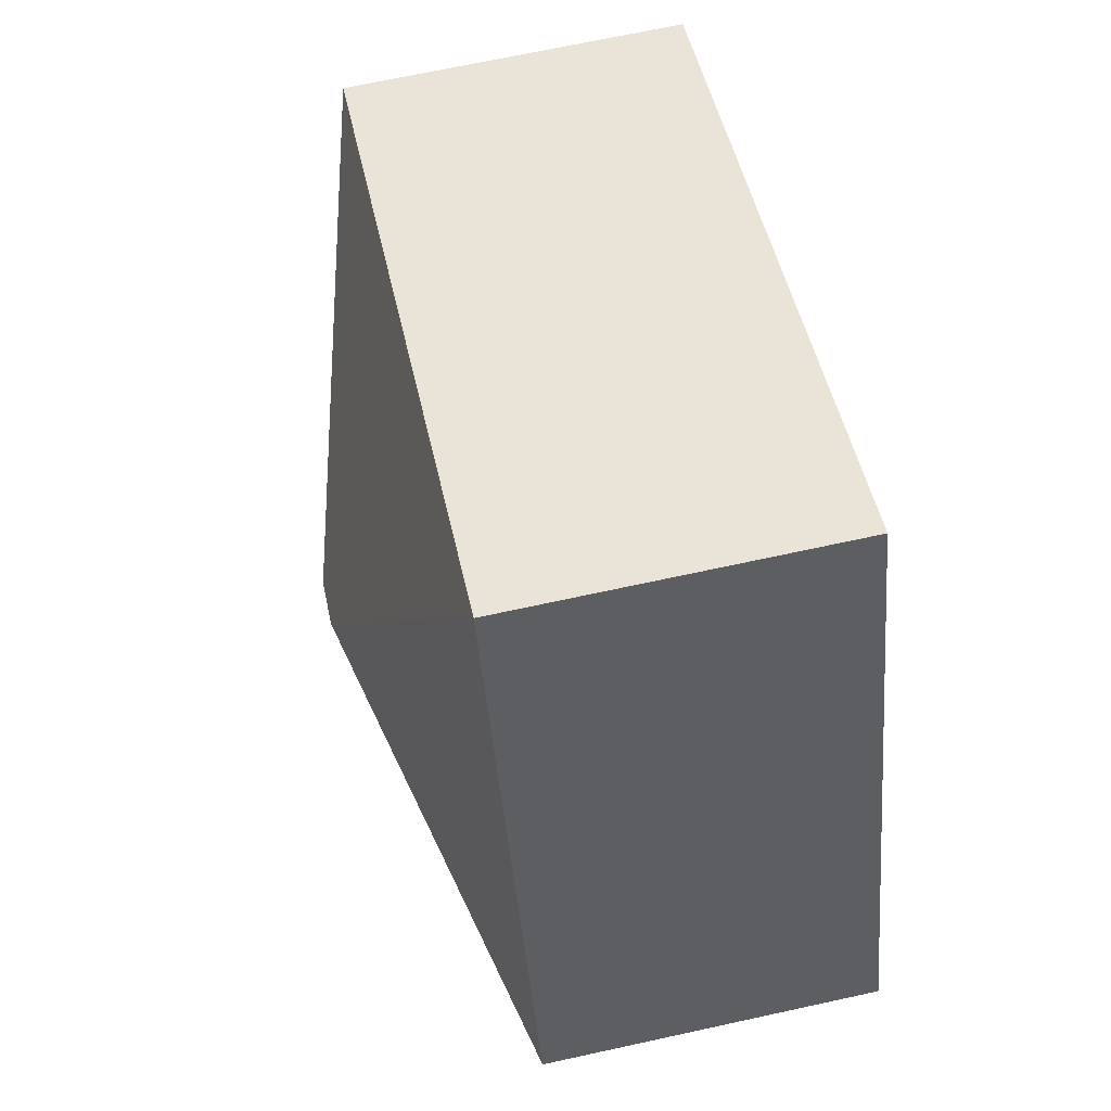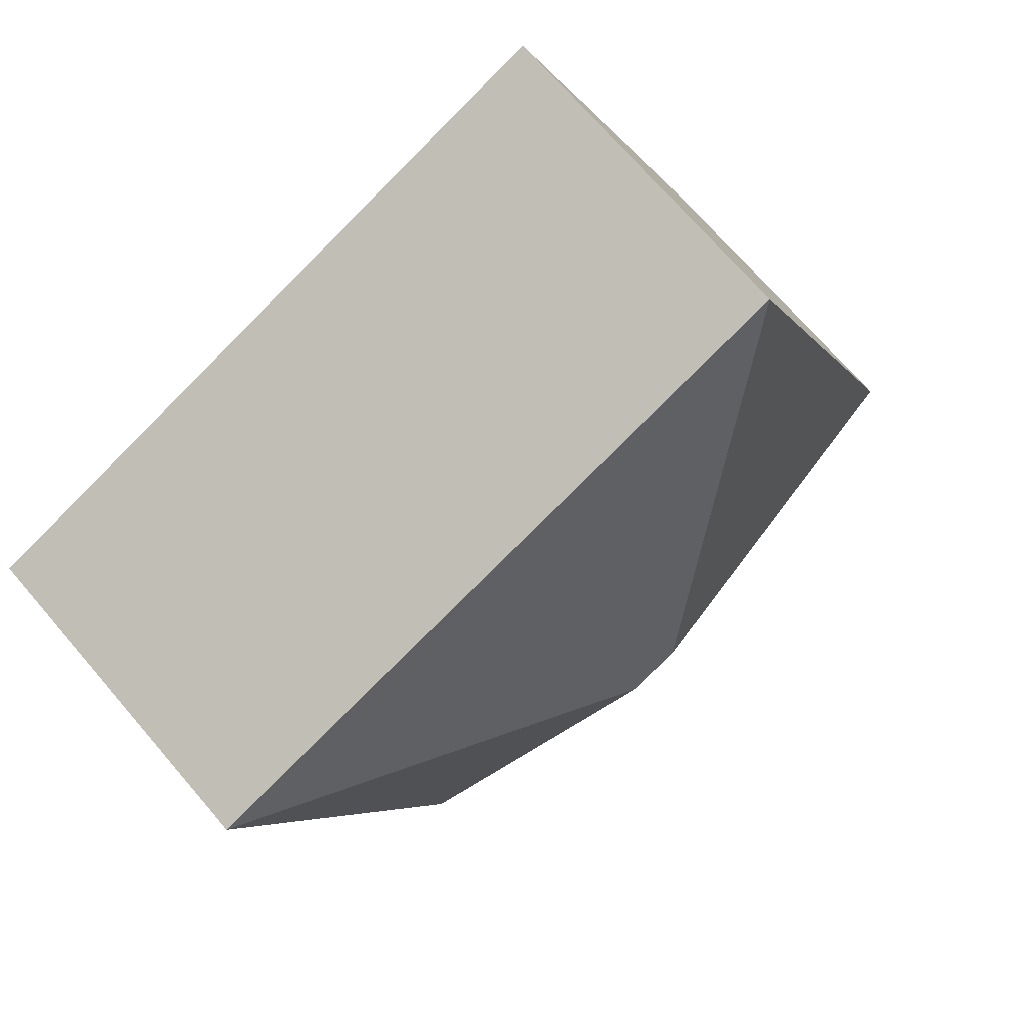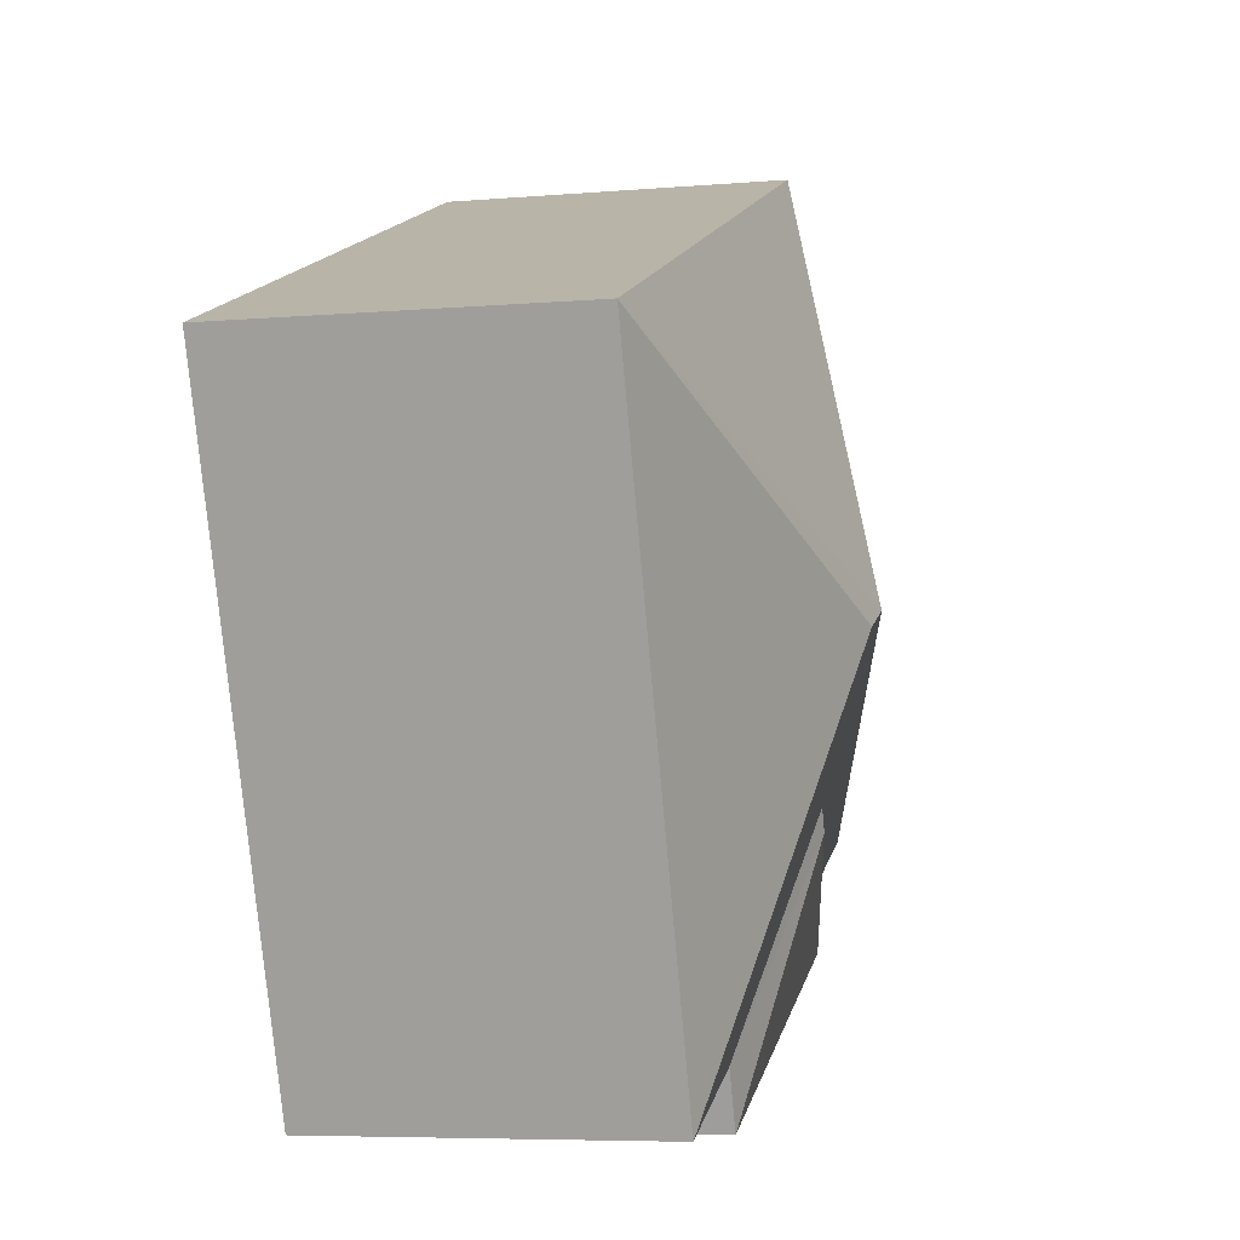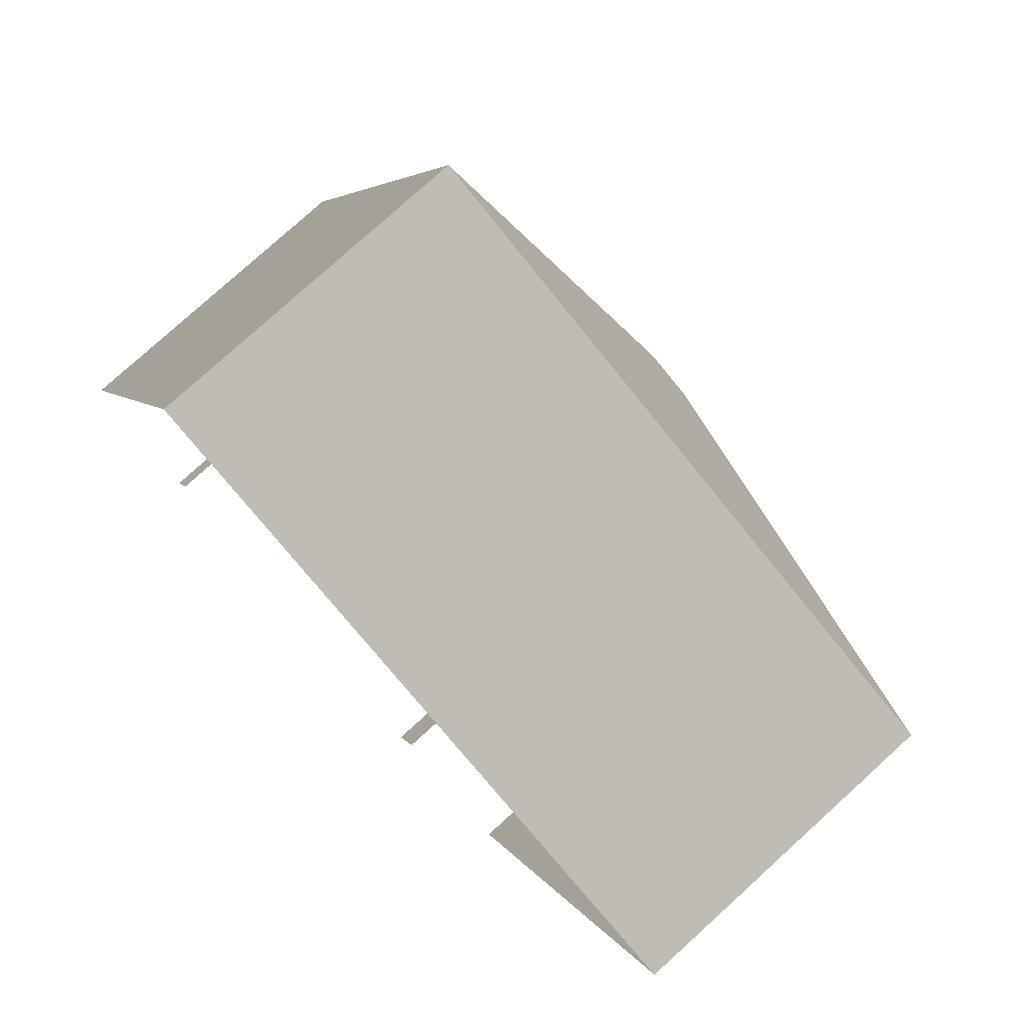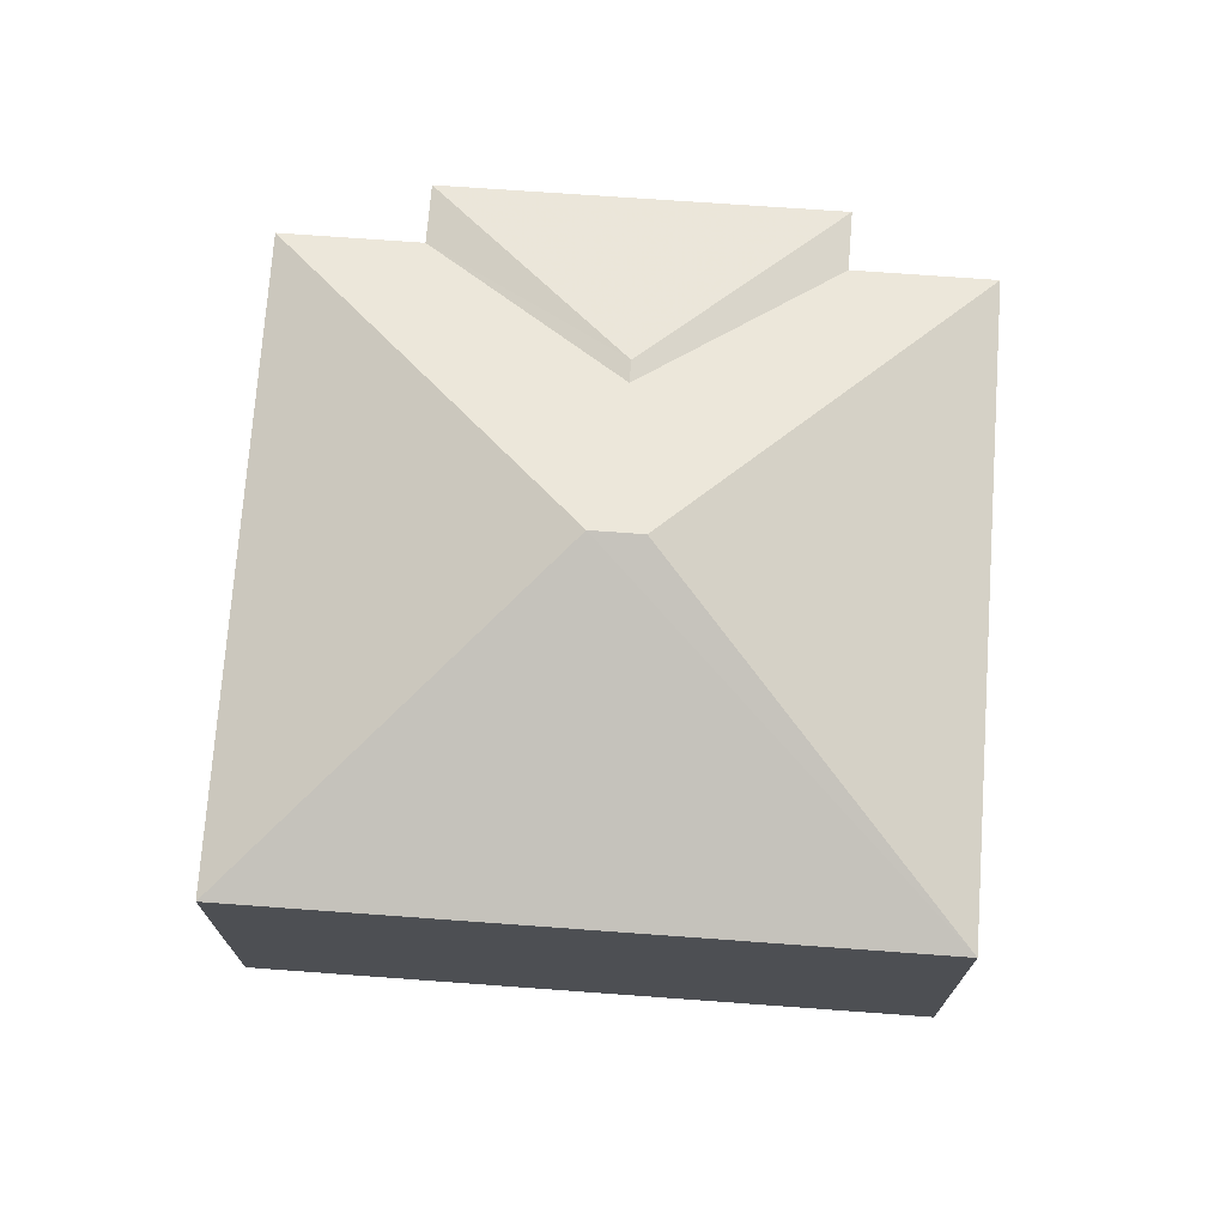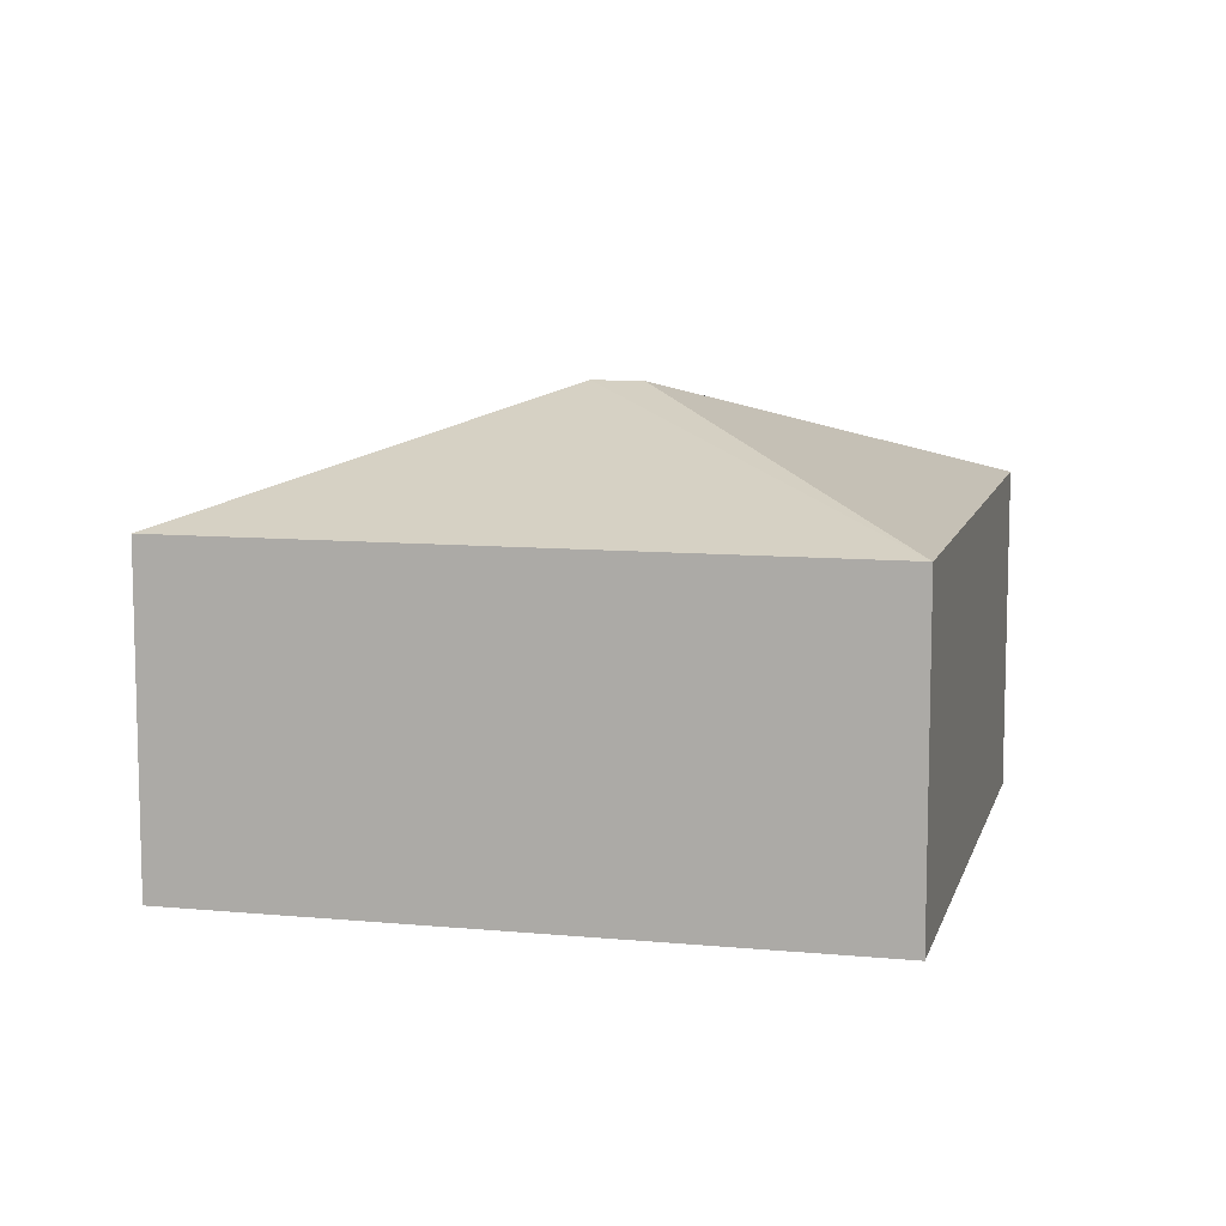
<metadata>
{"format":"obj","ext":"obj","renderer":"f3d","projection":"perspective","resolution":1024,"background":"white","views":[{"elev":68.5,"azim":77.6,"up":"+Y"},{"elev":71.1,"azim":-40.7,"up":"+Y"},{"elev":-6.4,"azim":-75.8,"up":"+Y"},{"elev":78.2,"azim":-132.3,"up":"+Y"},{"elev":72.4,"azim":-154.5,"up":"+Z"},{"elev":9.6,"azim":-144.8,"up":"+Z"}]}
</metadata>
<code>
v -2.248e+05 -1.283e+05 13.43
v -2.249e+05 -1.283e+05 13.43
v -2.248e+05 -1.283e+05 13.43
v -2.248e+05 -1.283e+05 13.43
v -2.248e+05 -1.283e+05 13.43
v -2.248e+05 -1.283e+05 13.43
v -2.248e+05 -1.283e+05 13.43
v -2.248e+05 -1.283e+05 13.43
v -2.248e+05 -1.283e+05 19.16
v -2.248e+05 -1.283e+05 20.09
v -2.248e+05 -1.283e+05 19.16
v -2.248e+05 -1.283e+05 19.16
v -2.248e+05 -1.283e+05 21.11
v -2.248e+05 -1.283e+05 19.16
v -2.248e+05 -1.283e+05 20.09
v -2.248e+05 -1.283e+05 19.16
v -2.248e+05 -1.283e+05 21.11
v -2.248e+05 -1.283e+05 19.16
v -2.248e+05 -1.283e+05 19.16
v -2.249e+05 -1.283e+05 19.16
f 1 2 3
f 3 4 1
f 5 6 2
f 7 8 5
f 7 5 1
f 1 5 2
f 5 18 19
f 6 5 19
f 14 1 4
f 14 16 1
f 11 8 7
f 9 11 7
f 9 10 11
f 12 13 14
f 15 16 13
f 17 18 15
f 19 18 17
f 16 14 13
f 17 15 13
f 10 16 15
f 10 9 16
f 19 17 20
f 13 20 17
f 13 12 20
f 18 11 10
f 15 18 10
f 20 3 2
f 20 12 3
f 20 2 6
f 19 20 6
f 7 16 9
f 7 1 16
f 11 5 8
f 11 18 5
f 12 4 3
f 12 14 4

</code>
